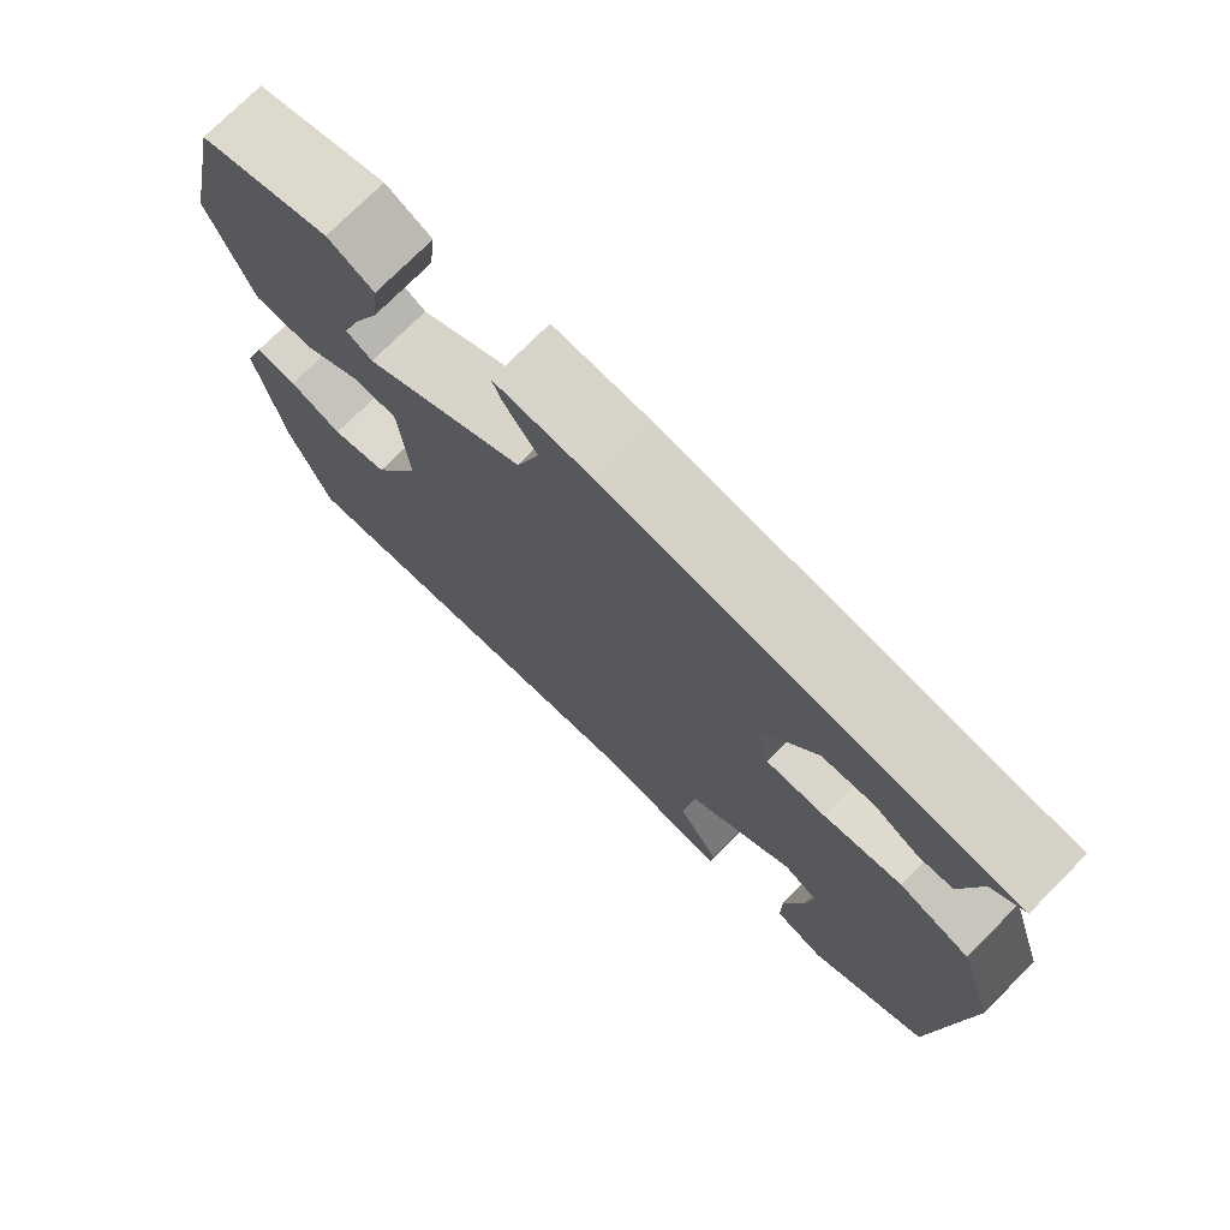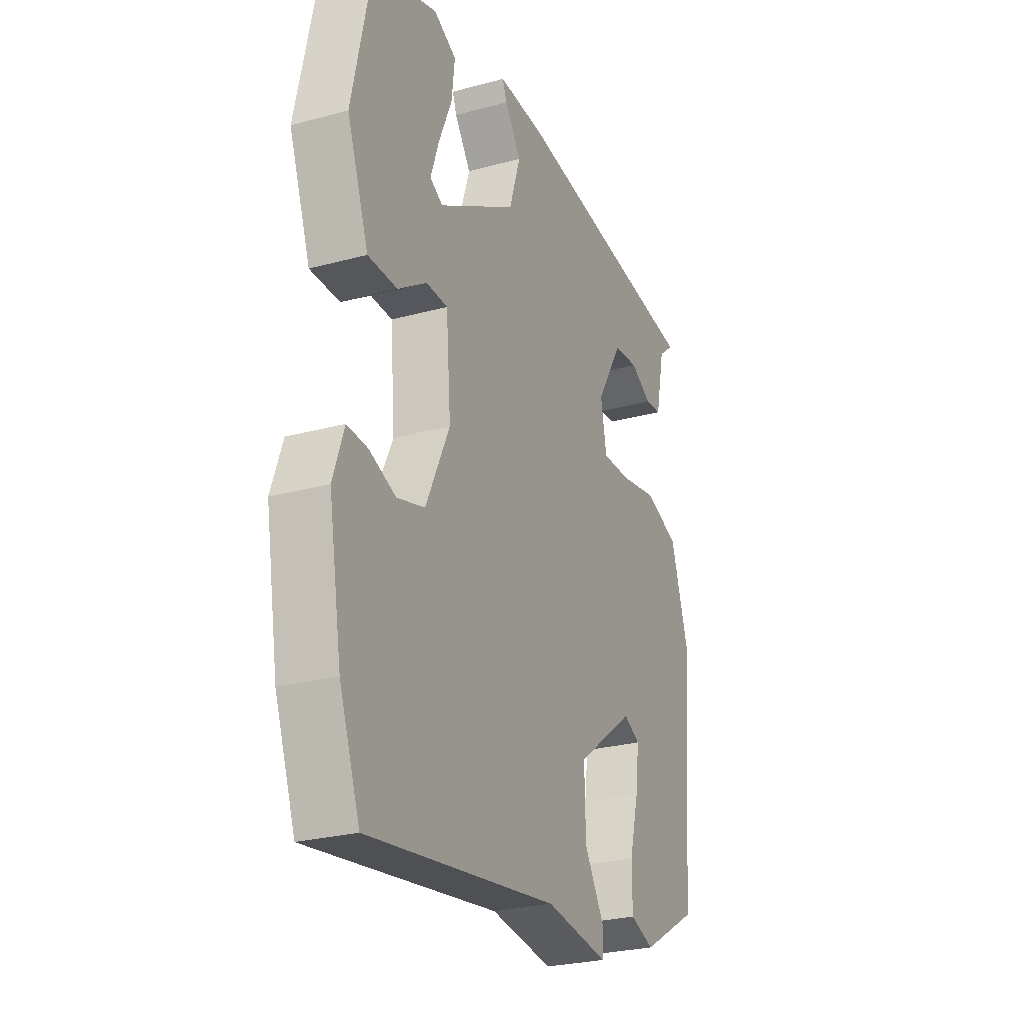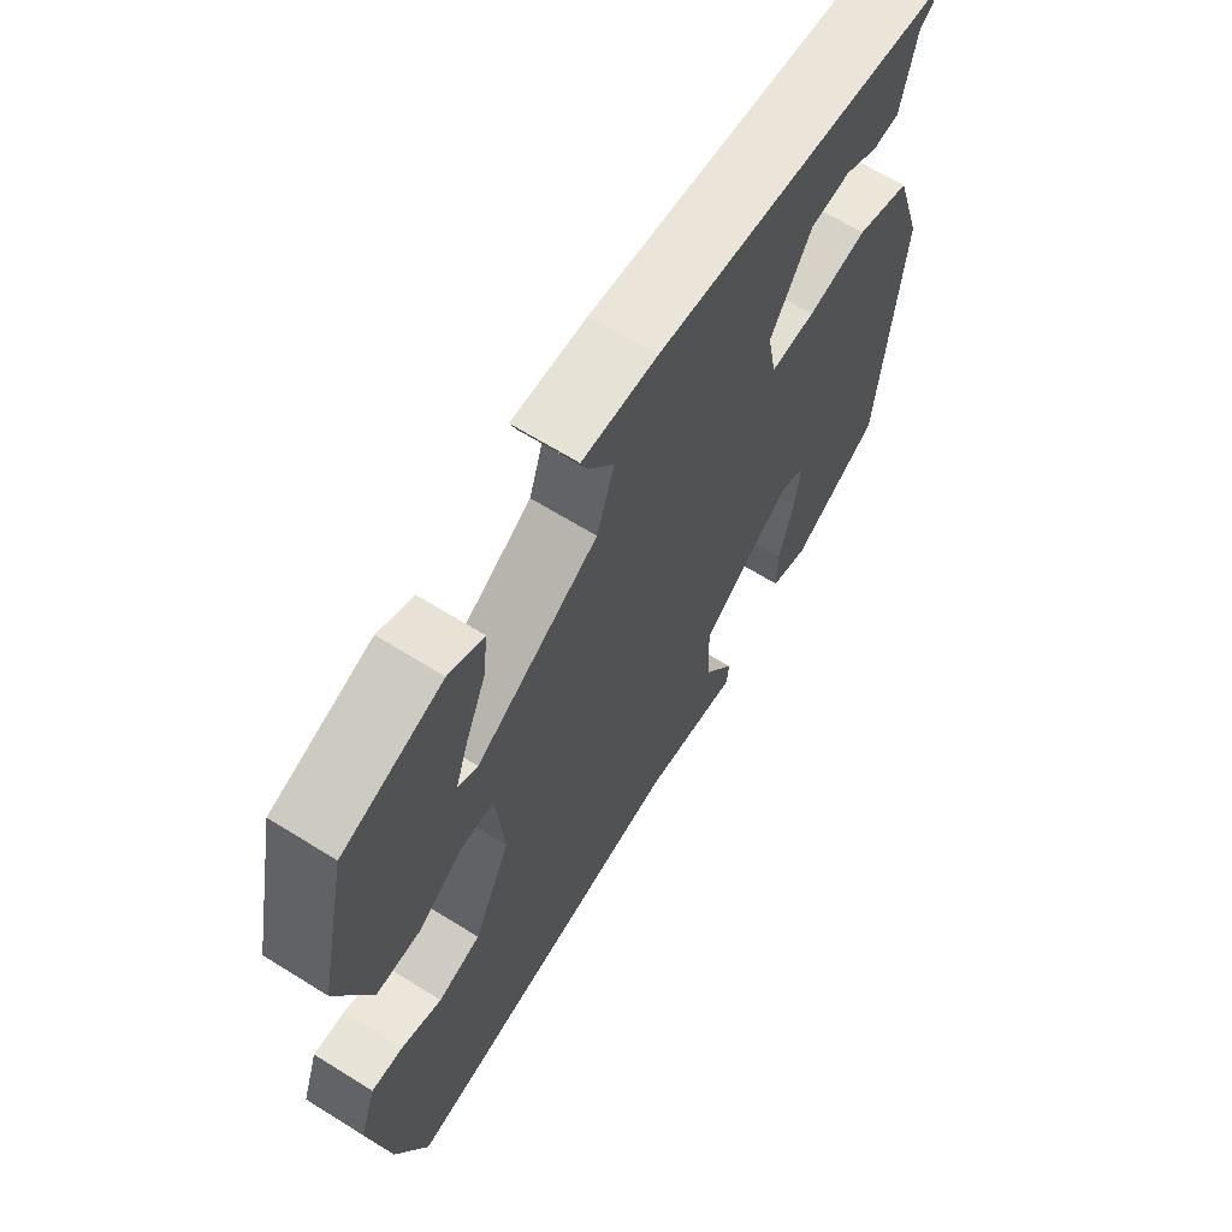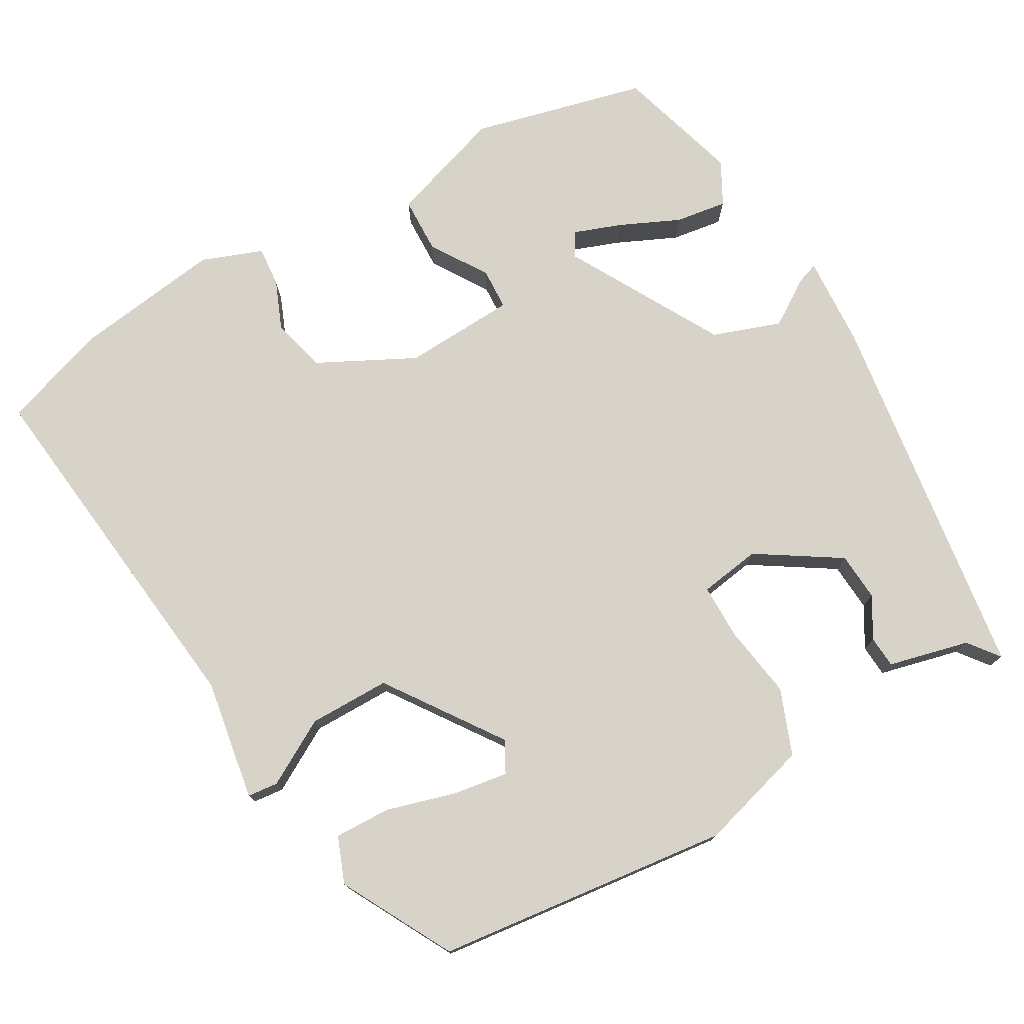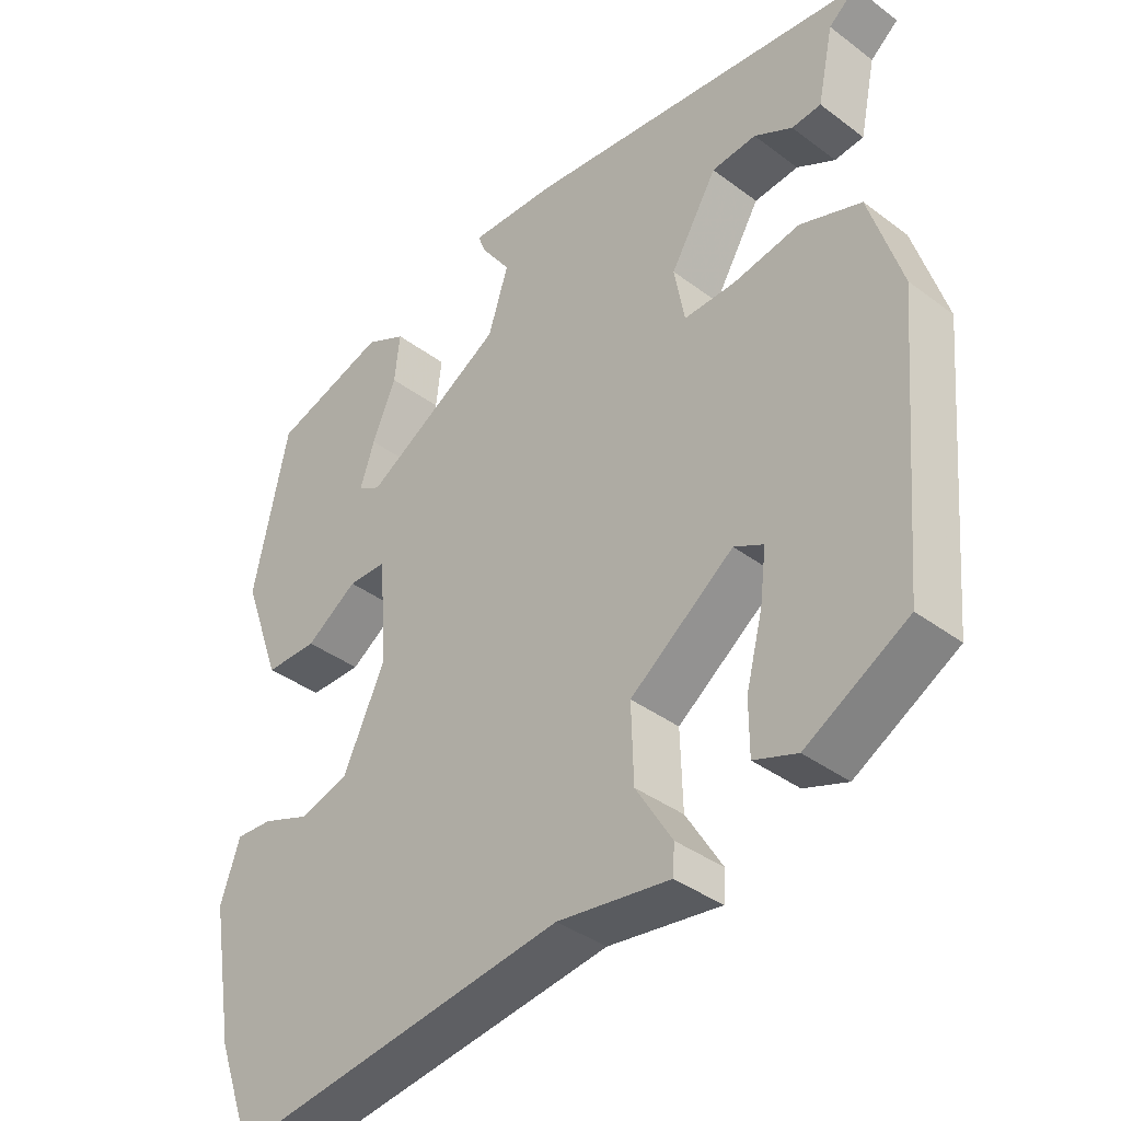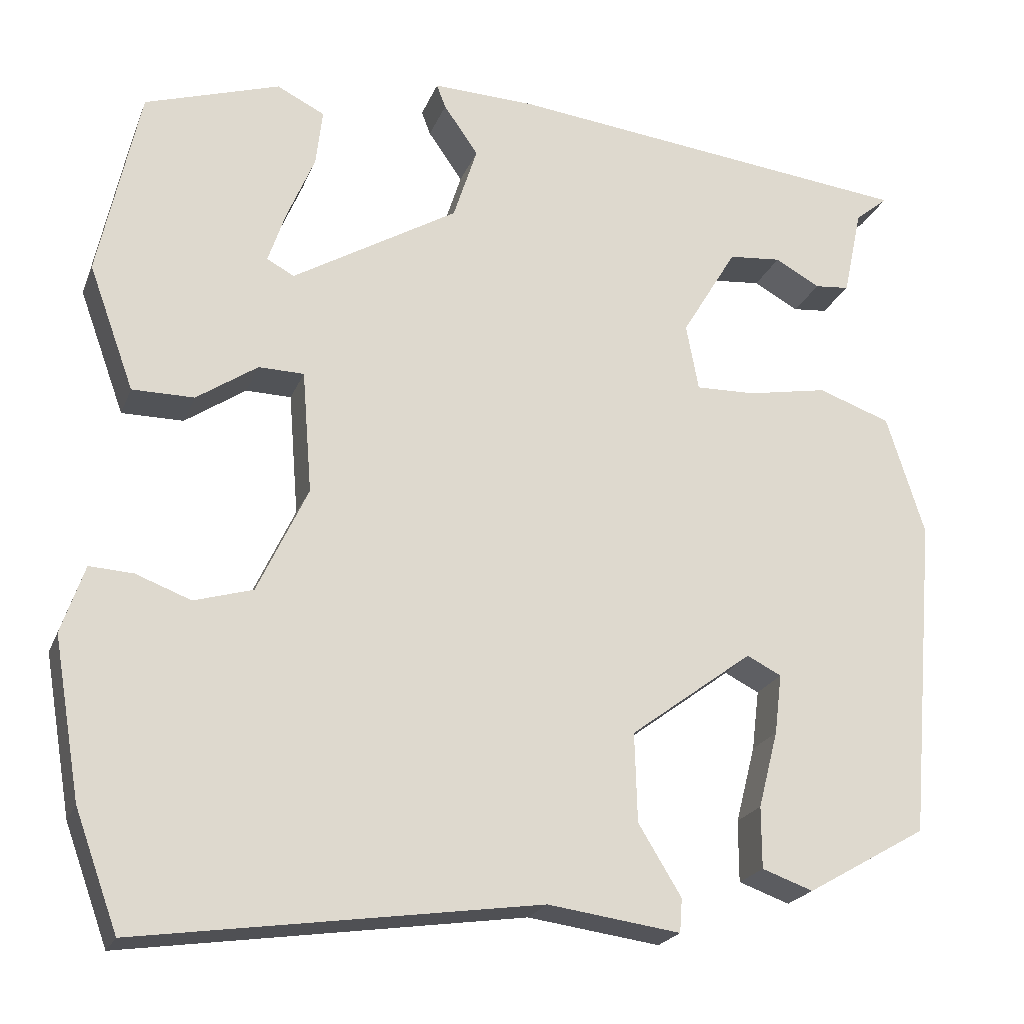
<metadata>
{"format":"obj","ext":"obj","renderer":"f3d","projection":"perspective","resolution":1024,"background":"white","views":[{"elev":75.0,"azim":-135.1,"up":"+Z"},{"elev":-26.5,"azim":113.1,"up":"+Z"},{"elev":65.8,"azim":122.0,"up":"+Z"},{"elev":75.8,"azim":-118.1,"up":"+Y"},{"elev":-38.1,"azim":-133.5,"up":"+Z"},{"elev":-21.9,"azim":162.2,"up":"+Z"}]}
</metadata>
<code>
v -0.507 0.07 0.446
v -0.007 0.07 0.502
v 0.116 0.07 0.506
v 0.105 0.07 0.477
v 0.063 0.07 0.417
v 0.092 0.07 0.326
v 0.293 0.07 0.206
v 0.326 0.07 0.224
v 0.305 0.07 0.287
v 0.271 0.07 0.368
v 0.263 0.07 0.437
v 0.321 0.07 0.466
v 0.485 0.07 0.413
v 0.535 0.07 0.18
v 0.48 0.07 0.029
v 0.405 0.07 0.029
v 0.331 0.07 0.079
v 0.276 0.07 0.078
v 0.264 0.07 -0.071
v 0.325 0.07 -0.201
v 0.396 0.07 -0.222
v 0.463 0.07 -0.197
v 0.516 0.07 -0.194
v 0.544 0.07 -0.276
v 0.511 0.07 -0.469
v 0.459 0.07 -0.611
v -0.026 0.07 -0.541
v -0.187 0.07 -0.563
v -0.19 0.07 -0.522
v -0.138 0.07 -0.437
v -0.135 0.07 -0.329
v -0.284 0.07 -0.218
v -0.326 0.07 -0.239
v -0.317 0.07 -0.312
v -0.293 0.07 -0.405
v -0.293 0.07 -0.48
v -0.355 0.07 -0.502
v -0.501 0.07 -0.418
v -0.535 0.07 -0.025
v -0.489 0.07 0.121
v -0.401 0.07 0.152
v -0.304 0.07 0.134
v -0.231 0.07 0.132
v -0.216 0.07 0.213
v -0.283 0.07 0.325
v -0.347 0.07 0.331
v -0.402 0.07 0.301
v -0.444 0.07 0.305
v -0.467 0.07 0.413
v -0.507 0 0.446
v -0.007 0 0.502
v 0.116 0 0.506
v 0.105 0 0.477
v 0.063 0 0.417
v 0.092 0 0.326
v 0.293 0 0.206
v 0.326 0 0.224
v 0.305 0 0.287
v 0.271 0 0.368
v 0.263 0 0.437
v 0.321 0 0.466
v 0.485 0 0.413
v 0.535 0 0.18
v 0.48 0 0.029
v 0.405 0 0.029
v 0.331 0 0.079
v 0.276 0 0.078
v 0.264 0 -0.071
v 0.325 0 -0.201
v 0.396 0 -0.222
v 0.463 0 -0.197
v 0.516 0 -0.194
v 0.544 0 -0.276
v 0.511 0 -0.469
v 0.459 0 -0.611
v -0.026 0 -0.541
v -0.187 0 -0.563
v -0.19 0 -0.522
v -0.138 0 -0.437
v -0.135 0 -0.329
v -0.284 0 -0.218
v -0.326 0 -0.239
v -0.317 0 -0.312
v -0.293 0 -0.405
v -0.293 0 -0.48
v -0.355 0 -0.502
v -0.501 0 -0.418
v -0.535 0 -0.025
v -0.489 0 0.121
v -0.401 0 0.152
v -0.304 0 0.134
v -0.231 0 0.132
v -0.216 0 0.213
v -0.283 0 0.325
v -0.347 0 0.331
v -0.402 0 0.301
v -0.444 0 0.305
v -0.467 0 0.413
f 46 47 48 49
f 45 46 49 1
f 39 40 41 42
f 39 42 43
f 38 39 43
f 34 35 36 37
f 33 34 37 38
f 27 28 29 30
f 27 30 31
f 26 27 31
f 25 26 31 32
f 21 22 23 24
f 20 21 24 25
f 14 15 16 17
f 14 17 18
f 13 14 18
f 9 10 11 12
f 8 9 12 13
f 2 3 4 5
f 45 1 2 5
f 44 45 5 6
f 33 38 43
f 32 33 43
f 20 25 32 43
f 19 20 43 44
f 18 19 44 6
f 8 13 18
f 7 8 18
f 6 7 18
f 98 97 96 95
f 50 98 95 94
f 91 90 89 88
f 92 91 88
f 92 88 87
f 86 85 84 83
f 87 86 83 82
f 79 78 77 76
f 80 79 76
f 80 76 75
f 81 80 75 74
f 73 72 71 70
f 74 73 70 69
f 66 65 64 63
f 67 66 63
f 67 63 62
f 61 60 59 58
f 62 61 58 57
f 54 53 52 51
f 54 51 50 94
f 55 54 94 93
f 92 87 82
f 92 82 81
f 92 81 74 69
f 93 92 69 68
f 55 93 68 67
f 67 62 57
f 67 57 56
f 67 56 55
f 1 50 51 2
f 2 51 52 3
f 3 52 53 4
f 4 53 54 5
f 5 54 55 6
f 6 55 56 7
f 7 56 57 8
f 8 57 58 9
f 9 58 59 10
f 10 59 60 11
f 11 60 61 12
f 12 61 62 13
f 13 62 63 14
f 14 63 64 15
f 15 64 65 16
f 16 65 66 17
f 17 66 67 18
f 18 67 68 19
f 19 68 69 20
f 20 69 70 21
f 21 70 71 22
f 22 71 72 23
f 23 72 73 24
f 24 73 74 25
f 25 74 75 26
f 26 75 76 27
f 27 76 77 28
f 28 77 78 29
f 29 78 79 30
f 30 79 80 31
f 31 80 81 32
f 32 81 82 33
f 33 82 83 34
f 34 83 84 35
f 35 84 85 36
f 36 85 86 37
f 37 86 87 38
f 38 87 88 39
f 39 88 89 40
f 40 89 90 41
f 41 90 91 42
f 42 91 92 43
f 43 92 93 44
f 44 93 94 45
f 45 94 95 46
f 46 95 96 47
f 47 96 97 48
f 48 97 98 49
f 49 98 50 1

</code>
